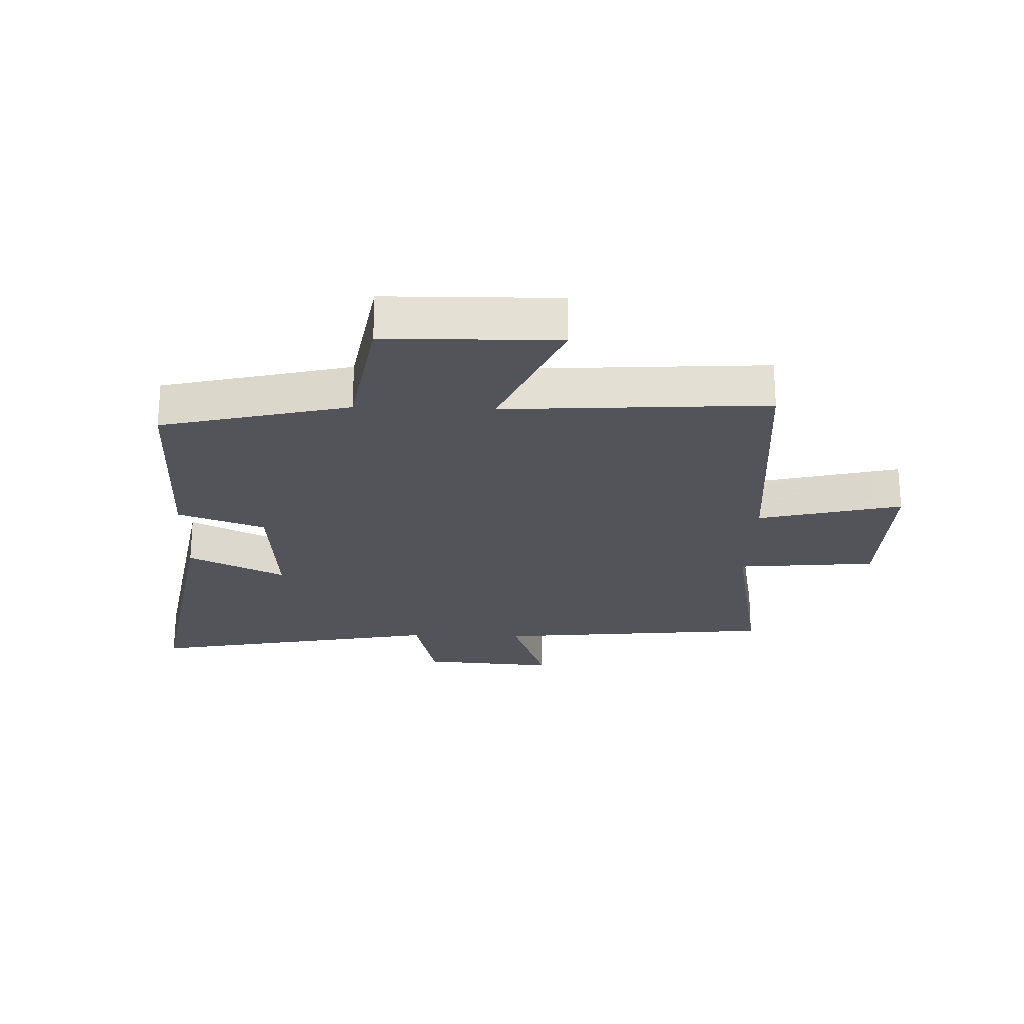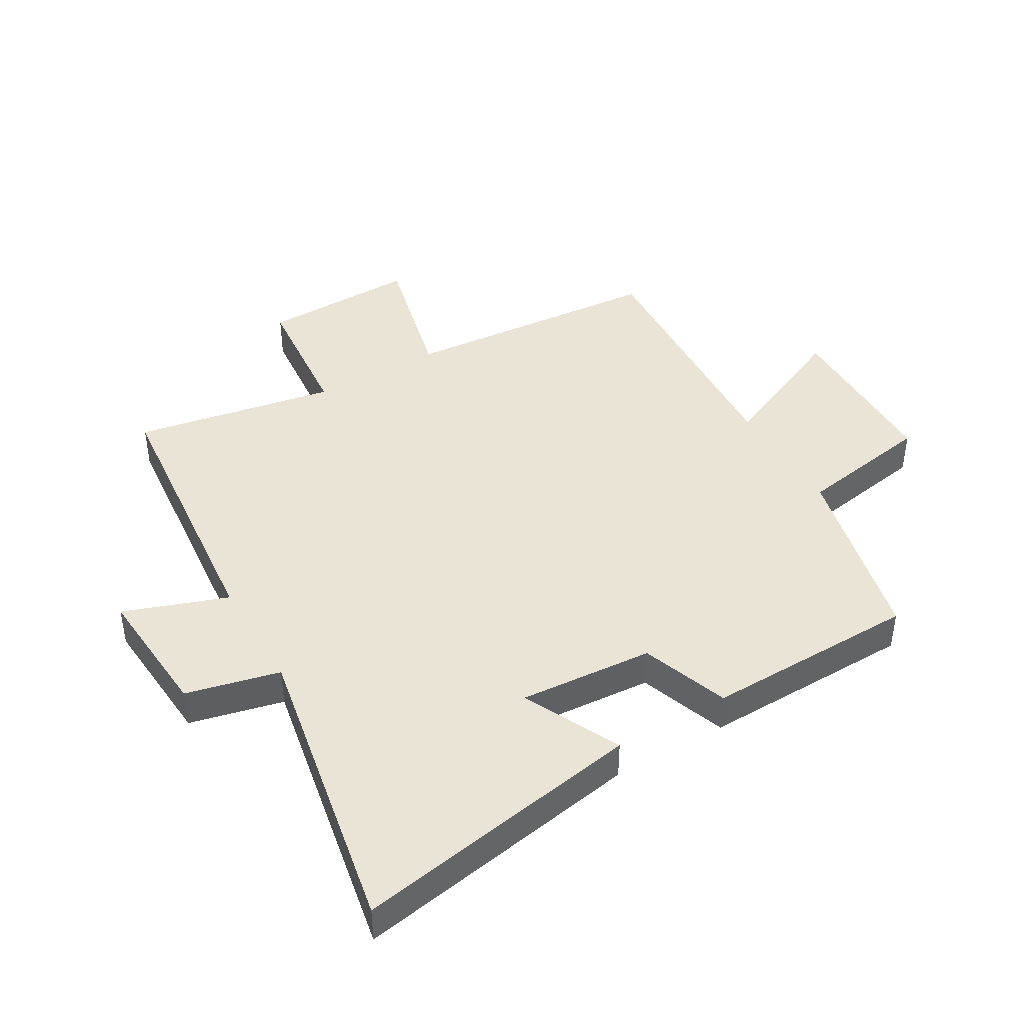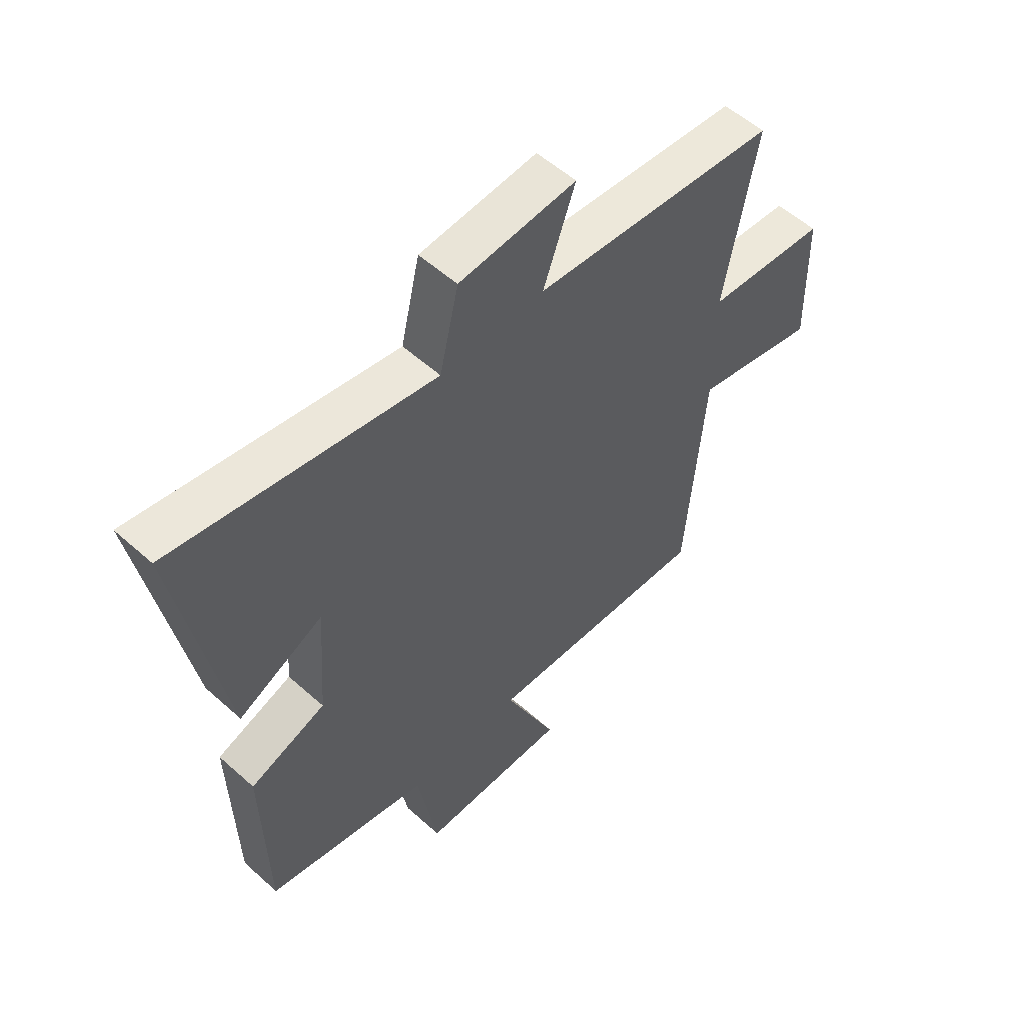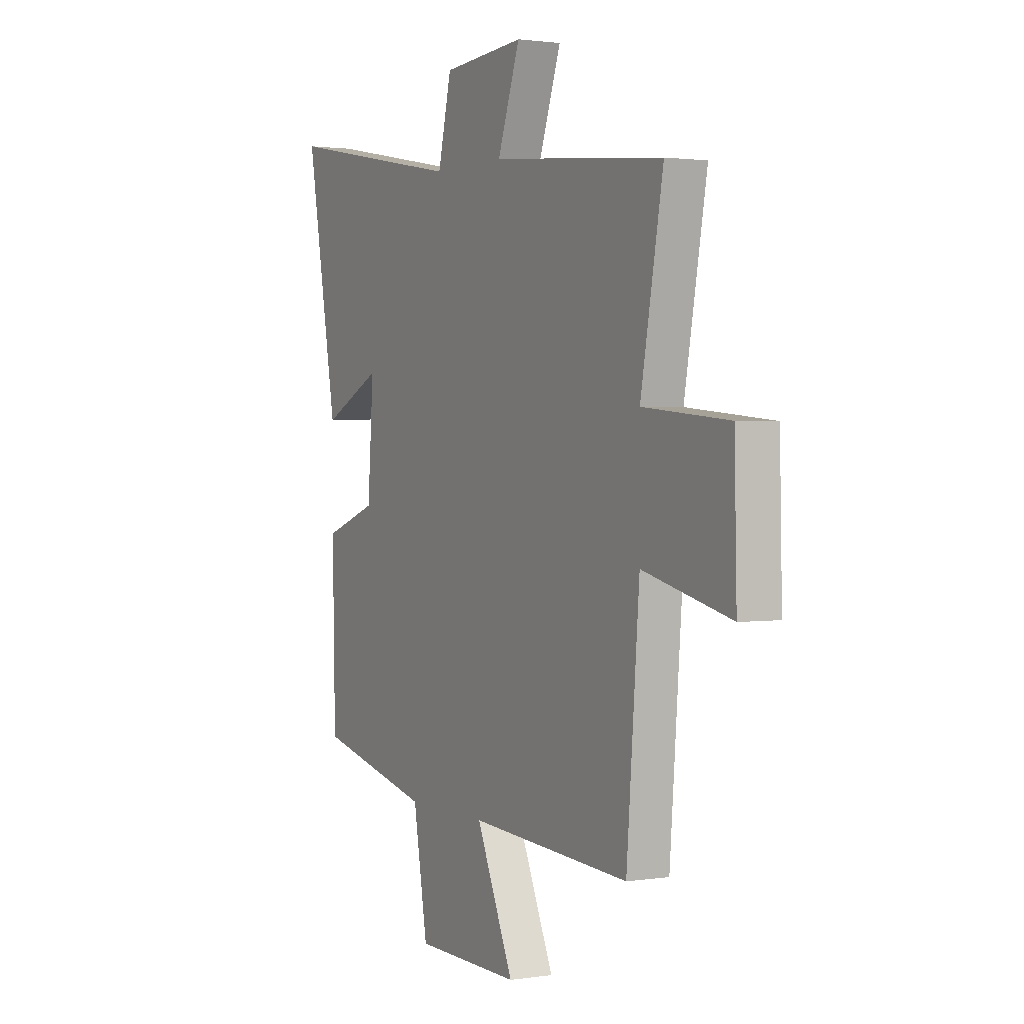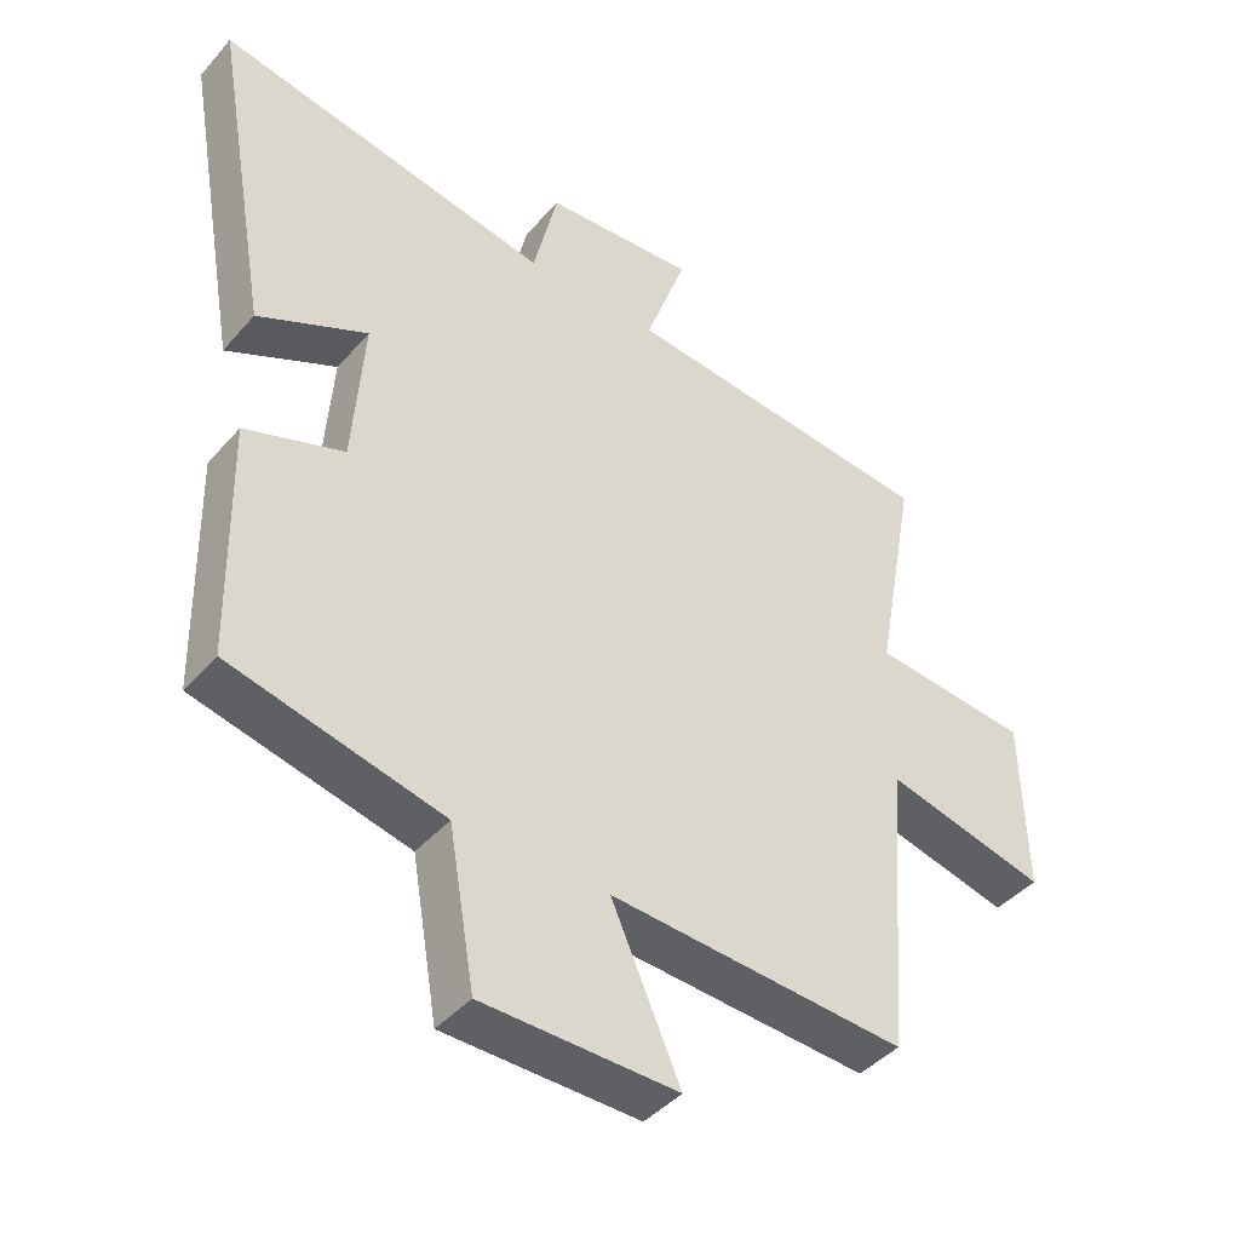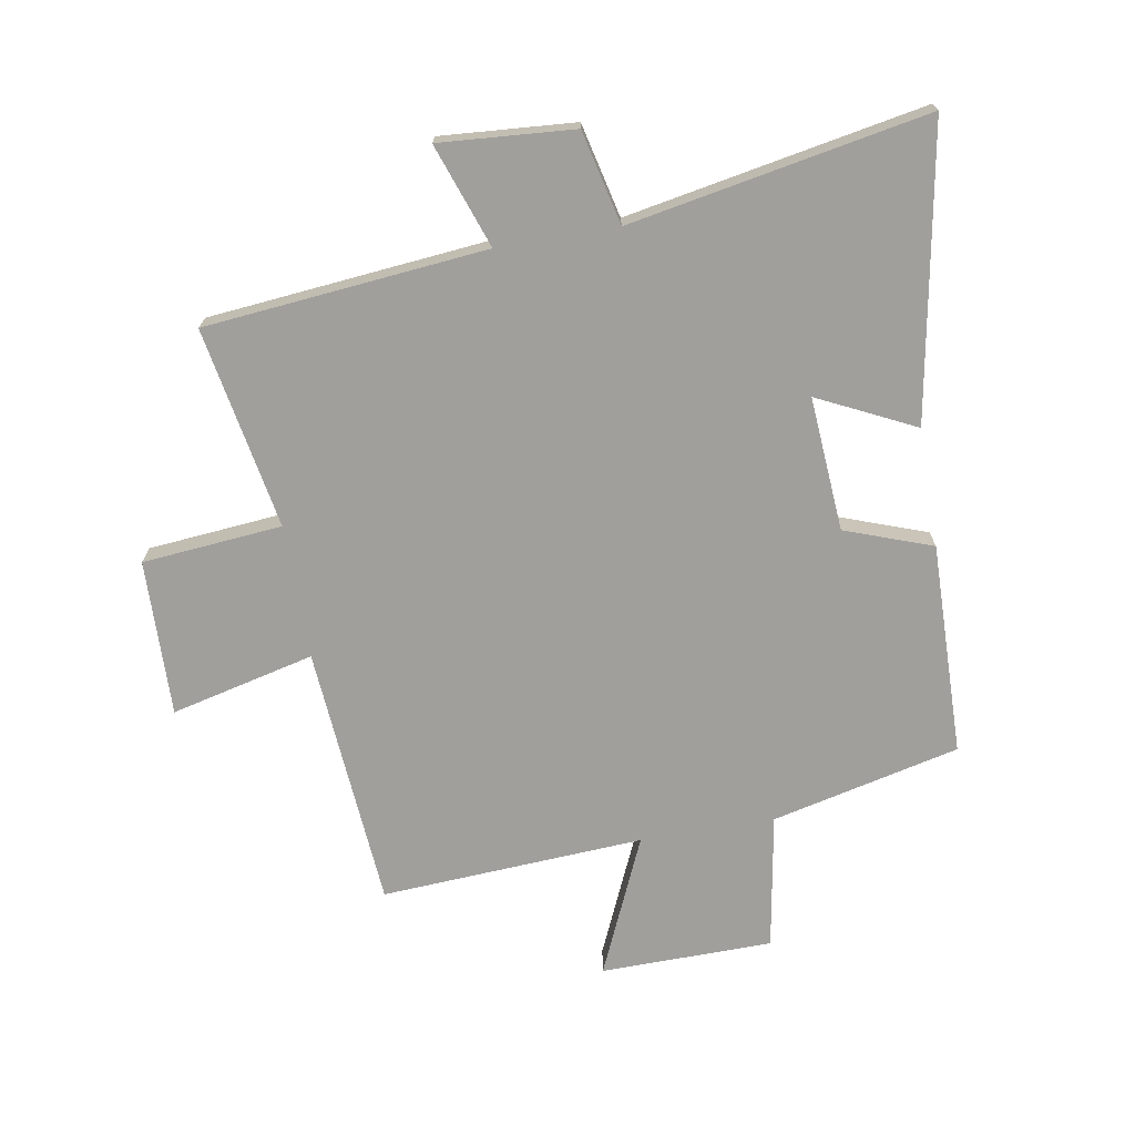
<metadata>
{"format":"obj","ext":"obj","renderer":"f3d","projection":"perspective","resolution":1024,"background":"white","views":[{"elev":-23.8,"azim":178.2,"up":"+Y"},{"elev":42.7,"azim":59.7,"up":"+Y"},{"elev":55.3,"azim":133.4,"up":"+Z"},{"elev":1.6,"azim":-118.7,"up":"+Z"},{"elev":-42.8,"azim":142.5,"up":"+Z"},{"elev":-71.2,"azim":9.7,"up":"+Y"}]}
</metadata>
<code>
v -0.466 0.07 -0.526
v -0.5 0.07 -0.095
v -0.735 0.07 -0.152
v -0.729 0.07 0.104
v -0.5 0.07 0.125
v -0.56 0.07 0.455
v -0.099 0.07 0.5
v -0.159 0.07 0.669
v 0.061 0.07 0.653
v 0.097 0.07 0.5
v 0.584 0.07 0.591
v 0.5 0.07 0.115
v 0.341 0.07 0.192
v 0.357 0.07 -0.028
v 0.5 0.07 -0.079
v 0.493 0.07 -0.427
v 0.185 0.07 -0.5
v 0.147 0.07 -0.722
v -0.135 0.07 -0.726
v -0.035 0.07 -0.5
v -0.466 0 -0.526
v -0.5 0 -0.095
v -0.735 0 -0.152
v -0.729 0 0.104
v -0.5 0 0.125
v -0.56 0 0.455
v -0.099 0 0.5
v -0.159 0 0.669
v 0.061 0 0.653
v 0.097 0 0.5
v 0.584 0 0.591
v 0.5 0 0.115
v 0.341 0 0.192
v 0.357 0 -0.028
v 0.5 0 -0.079
v 0.493 0 -0.427
v 0.185 0 -0.5
v 0.147 0 -0.722
v -0.135 0 -0.726
v -0.035 0 -0.5
f 17 18 19 20
f 16 17 20
f 15 16 20
f 14 15 20
f 20 1 2
f 14 20 2
f 13 14 2
f 10 11 12 13
f 10 13 2 3
f 7 8 9 10
f 5 6 7 10
f 5 10 3
f 3 4 5
f 40 39 38 37
f 40 37 36
f 40 36 35
f 40 35 34
f 22 21 40
f 22 40 34
f 22 34 33
f 33 32 31 30
f 23 22 33 30
f 30 29 28 27
f 30 27 26 25
f 23 30 25
f 25 24 23
f 1 21 22 2
f 2 22 23 3
f 3 23 24 4
f 4 24 25 5
f 5 25 26 6
f 6 26 27 7
f 7 27 28 8
f 8 28 29 9
f 9 29 30 10
f 10 30 31 11
f 11 31 32 12
f 12 32 33 13
f 13 33 34 14
f 14 34 35 15
f 15 35 36 16
f 16 36 37 17
f 17 37 38 18
f 18 38 39 19
f 19 39 40 20
f 20 40 21 1

</code>
